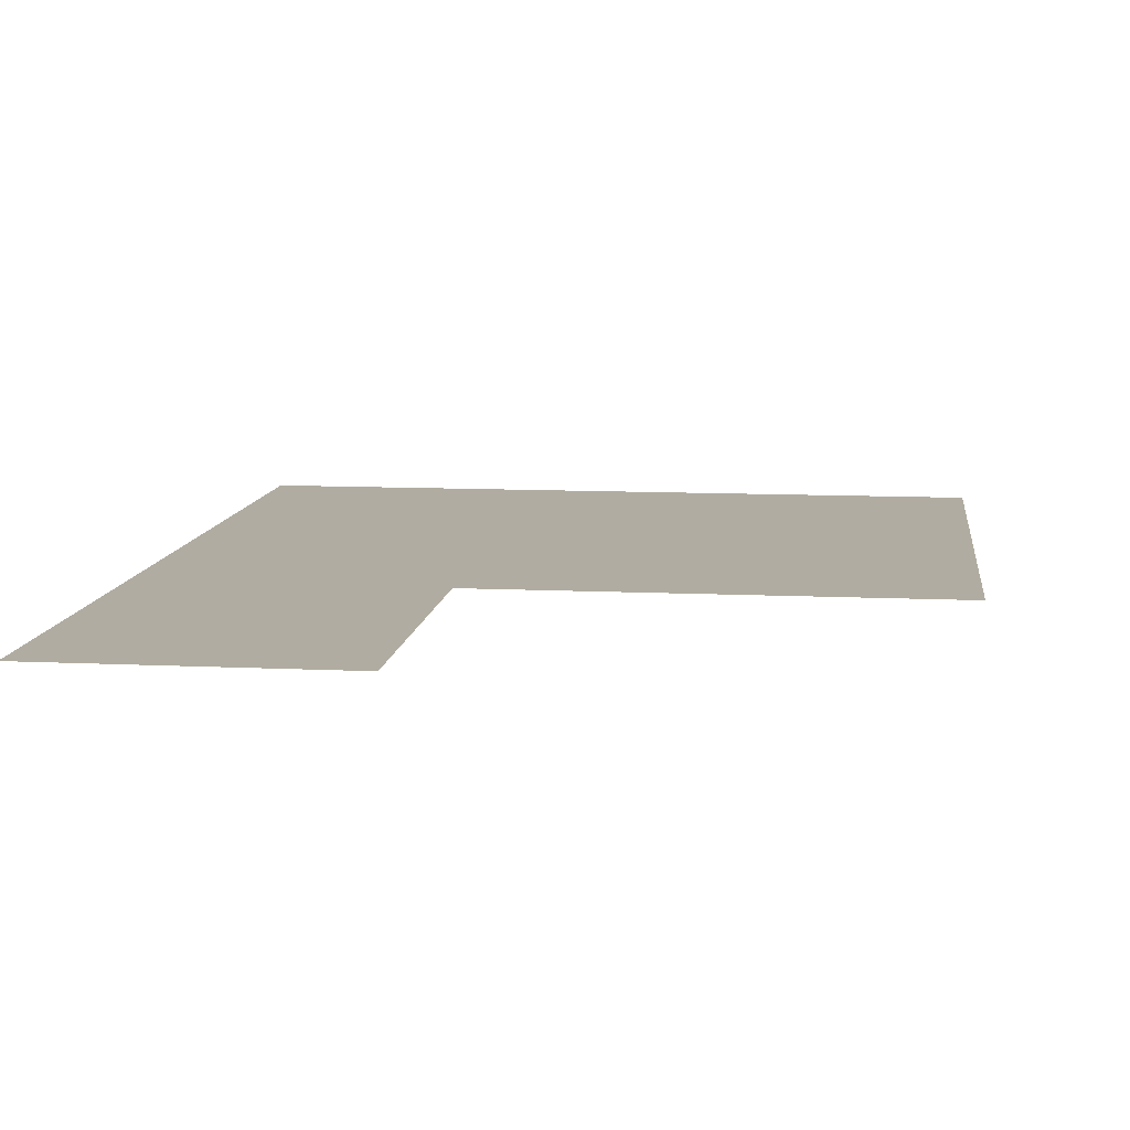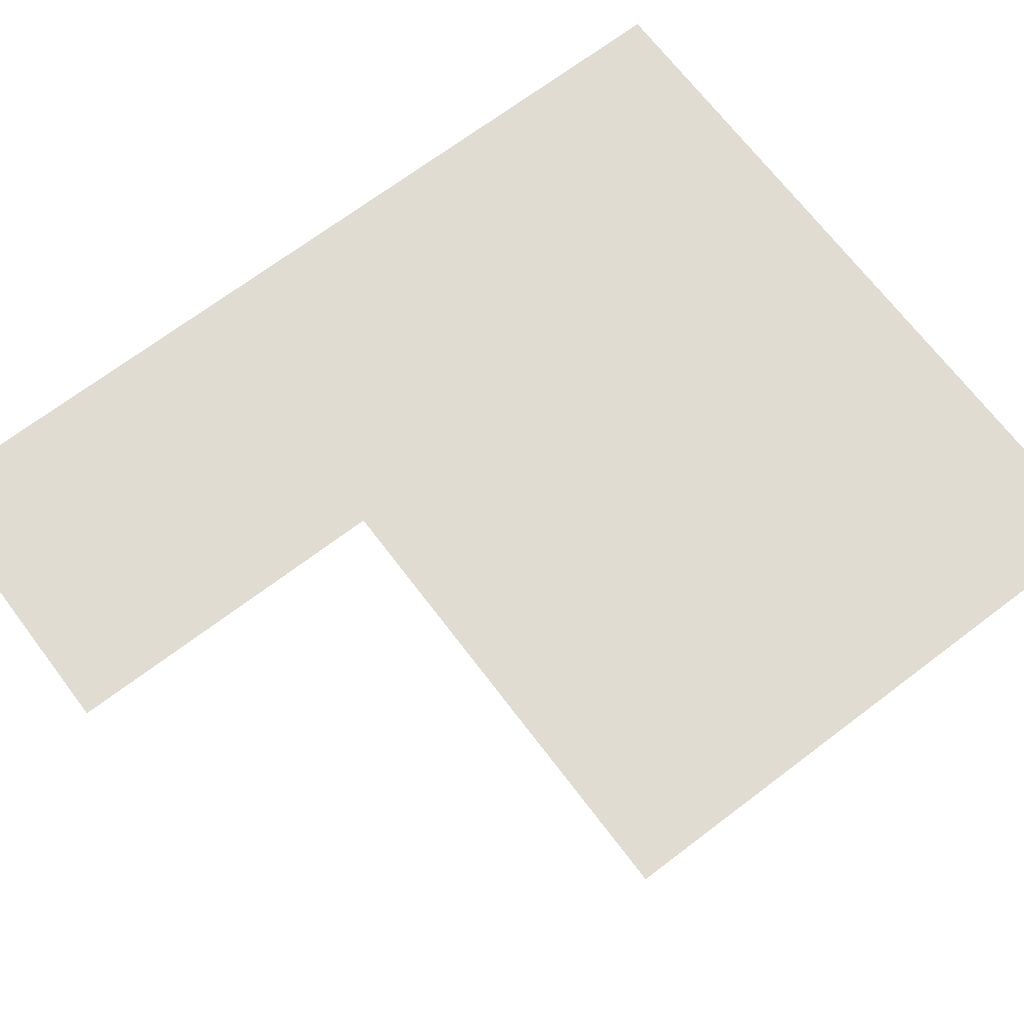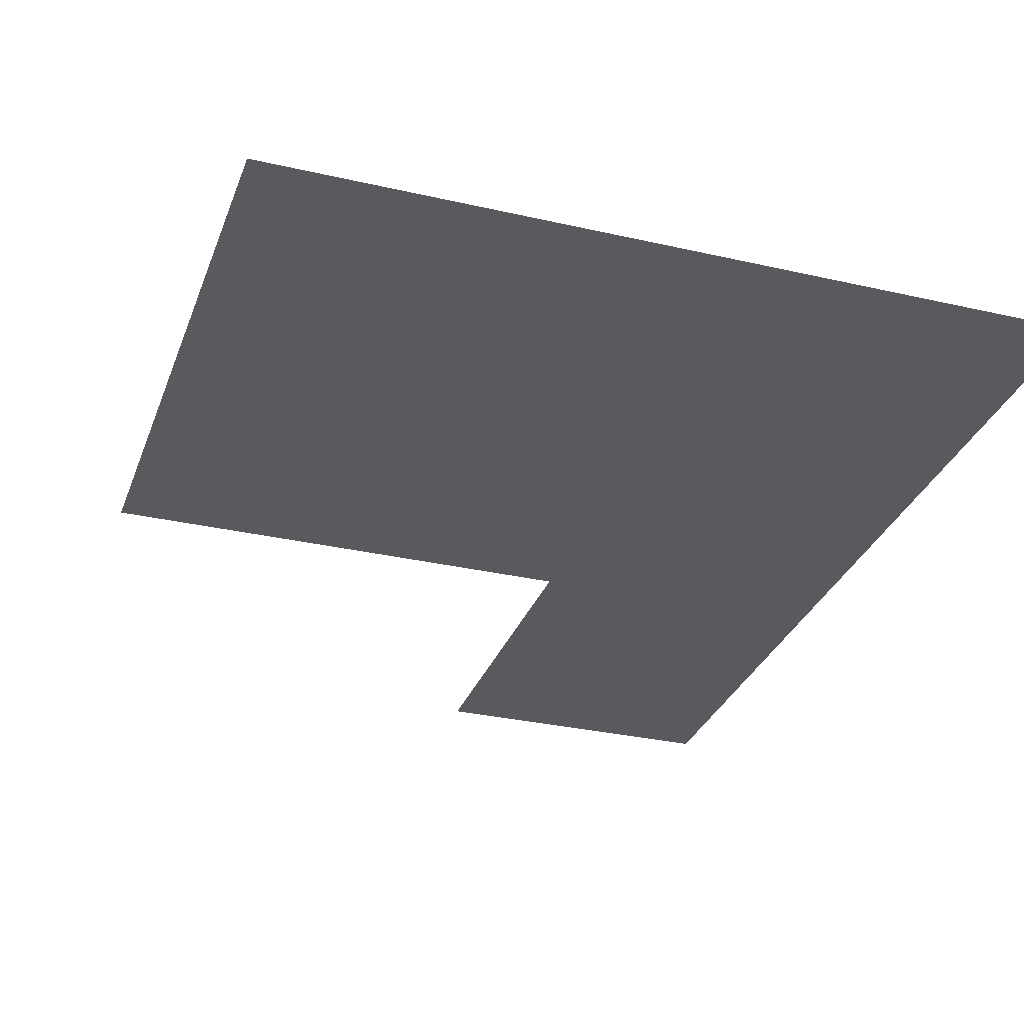
<metadata>
{"format":"obj","ext":"obj","renderer":"f3d","projection":"perspective","resolution":1024,"background":"white","views":[{"elev":10.2,"azim":-173.0,"up":"+Y"},{"elev":69.0,"azim":-127.2,"up":"+Y"},{"elev":-30.8,"azim":-18.3,"up":"+Y"}]}
</metadata>
<code>
v -76.48 -7.5 72.01
v -73.48 -7.5 72.01
v -70.48 -7.5 72.01
v -67.48 -7.5 72.01
v -64.48 -7.5 72.01
v -61.48 -7.5 72.01
v -58.48 -7.5 72.01
v -55.48 -7.5 72.01
v -52.48 -7.5 72.01
v -49.48 -7.5 72.01
v -46.48 -7.5 72.01
v -43.48 -7.5 72.01
v -40.48 -7.5 72.01
v -37.48 -7.5 72.01
v -34.48 -7.5 72.01
v -31.48 -7.5 72.01
v -28.48 -7.5 72.01
v -25.48 -7.5 72.01
v -22.48 -7.5 72.01
v -76.48 -7.5 69.01
v -73.48 -7.5 69.01
v -70.48 -7.5 69.01
v -67.48 -7.5 69.01
v -64.48 -7.5 69.01
v -61.48 -7.5 69.01
v -58.48 -7.5 69.01
v -55.48 -7.5 69.01
v -52.48 -7.5 69.01
v -49.48 -7.5 69.01
v -46.48 -7.5 69.01
v -43.48 -7.5 69.01
v -40.48 -7.5 69.01
v -37.48 -7.5 69.01
v -34.48 -7.5 69.01
v -31.48 -7.5 69.01
v -28.48 -7.5 69.01
v -25.48 -7.5 69.01
v -22.48 -7.5 69.01
v -76.48 -7.5 66.01
v -73.48 -7.5 66.01
v -70.48 -7.5 66.01
v -67.48 -7.5 66.01
v -64.48 -7.5 66.01
v -61.48 -7.5 66.01
v -58.48 -7.5 66.01
v -55.48 -7.5 66.01
v -52.48 -7.5 66.01
v -49.48 -7.5 66.01
v -46.48 -7.5 66.01
v -43.48 -7.5 66.01
v -40.48 -7.5 66.01
v -37.48 -7.5 66.01
v -34.48 -7.5 66.01
v -31.48 -7.5 66.01
v -28.48 -7.5 66.01
v -25.48 -7.5 66.01
v -22.48 -7.5 66.01
v -76.48 -7.5 63.01
v -73.48 -7.5 63.01
v -70.48 -7.5 63.01
v -67.48 -7.5 63.01
v -64.48 -7.5 63.01
v -61.48 -7.5 63.01
v -58.48 -7.5 63.01
v -55.48 -7.5 63.01
v -52.48 -7.5 63.01
v -49.48 -7.5 63.01
v -46.48 -7.5 63.01
v -43.48 -7.5 63.01
v -40.48 -7.5 63.01
v -37.48 -7.5 63.01
v -34.48 -7.5 63.01
v -31.48 -7.5 63.01
v -28.48 -7.5 63.01
v -25.48 -7.5 63.01
v -22.48 -7.5 63.01
v -76.48 -7.5 60.01
v -73.48 -7.5 60.01
v -70.48 -7.5 60.01
v -67.48 -7.5 60.01
v -64.48 -7.5 60.01
v -61.48 -7.5 60.01
v -58.48 -7.5 60.01
v -55.48 -7.5 60.01
v -52.48 -7.5 60.01
v -49.48 -7.5 60.01
v -46.48 -7.5 60.01
v -43.48 -7.5 60.01
v -40.48 -7.5 60.01
v -37.48 -7.5 60.01
v -34.48 -7.5 60.01
v -31.48 -7.5 60.01
v -28.48 -7.5 60.01
v -25.48 -7.5 60.01
v -22.48 -7.5 60.01
v -76.48 -7.5 57.01
v -73.48 -7.5 57.01
v -70.48 -7.5 57.01
v -67.48 -7.5 57.01
v -64.48 -7.5 57.01
v -61.48 -7.5 57.01
v -58.48 -7.5 57.01
v -55.48 -7.5 57.01
v -52.48 -7.5 57.01
v -49.48 -7.5 57.01
v -46.48 -7.5 57.01
v -43.48 -7.5 57.01
v -40.48 -7.5 57.01
v -37.48 -7.5 57.01
v -34.48 -7.5 57.01
v -31.48 -7.5 57.01
v -28.48 -7.5 57.01
v -25.48 -7.5 57.01
v -22.48 -7.5 57.01
v -76.48 -7.5 54.01
v -73.48 -7.5 54.01
v -70.48 -7.5 54.01
v -67.48 -7.5 54.01
v -64.48 -7.5 54.01
v -61.48 -7.5 54.01
v -58.48 -7.5 54.01
v -55.48 -7.5 54.01
v -52.48 -7.5 54.01
v -49.48 -7.5 54.01
v -46.48 -7.5 54.01
v -43.48 -7.5 54.01
v -40.48 -7.5 54.01
v -37.48 -7.5 54.01
v -34.48 -7.5 54.01
v -31.48 -7.5 54.01
v -28.48 -7.5 54.01
v -25.48 -7.5 54.01
v -22.48 -7.5 54.01
v -76.48 -7.5 51.01
v -73.48 -7.5 51.01
v -70.48 -7.5 51.01
v -67.48 -7.5 51.01
v -64.48 -7.5 51.01
v -61.48 -7.5 51.01
v -58.48 -7.5 51.01
v -55.48 -7.5 51.01
v -52.48 -7.5 51.01
v -49.48 -7.5 51.01
v -46.48 -7.5 51.01
v -43.48 -7.5 51.01
v -40.48 -7.5 51.01
v -37.48 -7.5 51.01
v -34.48 -7.5 51.01
v -31.48 -7.5 51.01
v -28.48 -7.5 51.01
v -25.48 -7.5 51.01
v -22.48 -7.5 51.01
v -76.48 -7.5 48.01
v -73.48 -7.5 48.01
v -70.48 -7.5 48.01
v -67.48 -7.5 48.01
v -64.48 -7.5 48.01
v -61.48 -7.5 48.01
v -58.48 -7.5 48.01
v -55.48 -7.5 48.01
v -52.48 -7.5 48.01
v -49.48 -7.5 48.01
v -46.48 -7.5 48.01
v -43.48 -7.5 48.01
v -40.48 -7.5 48.01
v -37.48 -7.5 48.01
v -34.48 -7.5 48.01
v -31.48 -7.5 48.01
v -28.48 -7.5 48.01
v -25.48 -7.5 48.01
v -22.48 -7.5 48.01
v -76.48 -7.5 45.01
v -73.48 -7.5 45.01
v -70.48 -7.5 45.01
v -67.48 -7.5 45.01
v -64.48 -7.5 45.01
v -61.48 -7.5 45.01
v -58.48 -7.5 45.01
v -55.48 -7.5 45.01
v -52.48 -7.5 45.01
v -49.48 -7.5 45.01
v -46.48 -7.5 45.01
v -43.48 -7.5 45.01
v -40.48 -7.5 45.01
v -37.48 -7.5 45.01
v -34.48 -7.5 45.01
v -31.48 -7.5 45.01
v -28.48 -7.5 45.01
v -25.48 -7.5 45.01
v -22.48 -7.5 45.01
v -76.48 -7.5 42.01
v -73.48 -7.5 42.01
v -70.48 -7.5 42.01
v -67.48 -7.5 42.01
v -64.48 -7.5 42.01
v -61.48 -7.5 42.01
v -58.48 -7.5 42.01
v -55.48 -7.5 42.01
v -52.48 -7.5 42.01
v -49.48 -7.5 42.01
v -46.48 -7.5 42.01
v -43.48 -7.5 42.01
v -40.48 -7.5 42.01
v -37.48 -7.5 42.01
v -34.48 -7.5 42.01
v -31.48 -7.5 42.01
v -28.48 -7.5 42.01
v -25.48 -7.5 42.01
v -22.48 -7.5 42.01
v -76.48 -7.5 39.01
v -73.48 -7.5 39.01
v -70.48 -7.5 39.01
v -67.48 -7.5 39.01
v -64.48 -7.5 39.01
v -61.48 -7.5 39.01
v -58.48 -7.5 39.01
v -55.48 -7.5 39.01
v -52.48 -7.5 39.01
v -49.48 -7.5 39.01
v -46.48 -7.5 39.01
v -43.48 -7.5 39.01
v -40.48 -7.5 39.01
v -37.48 -7.5 39.01
v -34.48 -7.5 39.01
v -31.48 -7.5 39.01
v -28.48 -7.5 39.01
v -25.48 -7.5 39.01
v -22.48 -7.5 39.01
v -76.48 -7.5 36.01
v -73.48 -7.5 36.01
v -70.48 -7.5 36.01
v -67.48 -7.5 36.01
v -64.48 -7.5 36.01
v -61.48 -7.5 36.01
v -58.48 -7.5 36.01
v -55.48 -7.5 36.01
v -52.48 -7.5 36.01
v -49.48 -7.5 36.01
v -46.48 -7.5 36.01
v -43.48 -7.5 36.01
v -40.48 -7.5 36.01
v -37.48 -7.5 36.01
v -34.48 -7.5 36.01
v -31.48 -7.5 36.01
v -28.48 -7.5 36.01
v -25.48 -7.5 36.01
v -22.48 -7.5 36.01
v -76.48 -7.5 33.01
v -73.48 -7.5 33.01
v -70.48 -7.5 33.01
v -67.48 -7.5 33.01
v -64.48 -7.5 33.01
v -61.48 -7.5 33.01
v -58.48 -7.5 33.01
v -55.48 -7.5 33.01
v -52.48 -7.5 33.01
v -49.48 -7.5 33.01
v -46.48 -7.5 33.01
v -43.48 -7.5 33.01
v -40.48 -7.5 33.01
v -37.48 -7.5 33.01
v -34.48 -7.5 33.01
v -31.48 -7.5 33.01
v -28.48 -7.5 33.01
v -25.48 -7.5 33.01
v -22.48 -7.5 33.01
v -76.48 -7.5 30.01
v -73.48 -7.5 30.01
v -70.48 -7.5 30.01
v -67.48 -7.5 30.01
v -64.48 -7.5 30.01
v -61.48 -7.5 30.01
v -58.48 -7.5 30.01
v -55.48 -7.5 30.01
v -52.48 -7.5 30.01
v -49.48 -7.5 30.01
v -46.48 -7.5 30.01
v -43.48 -7.5 30.01
v -40.48 -7.5 30.01
v -37.48 -7.5 30.01
v -34.48 -7.5 30.01
v -31.48 -7.5 30.01
v -28.48 -7.5 30.01
v -25.48 -7.5 30.01
v -22.48 -7.5 30.01
v -43.48 -7.5 27.01
v -40.48 -7.5 27.01
v -37.48 -7.5 27.01
v -34.48 -7.5 27.01
v -31.48 -7.5 27.01
v -28.48 -7.5 27.01
v -25.48 -7.5 27.01
v -22.48 -7.5 27.01
v -43.48 -7.5 24.01
v -40.48 -7.5 24.01
v -37.48 -7.5 24.01
v -34.48 -7.5 24.01
v -31.48 -7.5 24.01
v -28.48 -7.5 24.01
v -25.48 -7.5 24.01
v -22.48 -7.5 24.01
v -43.48 -7.5 21.01
v -40.48 -7.5 21.01
v -37.48 -7.5 21.01
v -34.48 -7.5 21.01
v -31.48 -7.5 21.01
v -28.48 -7.5 21.01
v -25.48 -7.5 21.01
v -22.48 -7.5 21.01
v -43.48 -7.5 18.01
v -40.48 -7.5 18.01
v -37.48 -7.5 18.01
v -34.48 -7.5 18.01
v -31.48 -7.5 18.01
v -28.48 -7.5 18.01
v -25.48 -7.5 18.01
v -22.48 -7.5 18.01
v -43.48 -7.5 15.01
v -40.48 -7.5 15.01
v -37.48 -7.5 15.01
v -34.48 -7.5 15.01
v -31.48 -7.5 15.01
v -28.48 -7.5 15.01
v -25.48 -7.5 15.01
v -22.48 -7.5 15.01
v -43.48 -7.5 12.01
v -40.48 -7.5 12.01
v -37.48 -7.5 12.01
v -34.48 -7.5 12.01
v -31.48 -7.5 12.01
v -28.48 -7.5 12.01
v -25.48 -7.5 12.01
v -22.48 -7.5 12.01
v -43.48 -7.5 9.005
v -40.48 -7.5 9.005
v -37.48 -7.5 9.005
v -34.48 -7.5 9.005
v -31.48 -7.5 9.005
v -28.48 -7.5 9.005
v -25.48 -7.5 9.005
v -22.48 -7.5 9.005
v -43.48 -7.5 6.005
v -40.48 -7.5 6.005
v -37.48 -7.5 6.005
v -34.48 -7.5 6.005
v -31.48 -7.5 6.005
v -28.48 -7.5 6.005
v -25.48 -7.5 6.005
v -22.48 -7.5 6.005
f 1 20 2
f 2 20 21
f 2 21 3
f 3 21 22
f 3 22 4
f 4 22 23
f 4 23 5
f 5 23 24
f 5 24 6
f 6 24 25
f 6 25 7
f 7 25 26
f 7 26 8
f 8 26 27
f 8 27 9
f 9 27 28
f 9 28 10
f 10 28 29
f 10 29 11
f 11 29 30
f 11 30 12
f 12 30 31
f 12 31 13
f 13 31 32
f 13 32 14
f 14 32 33
f 14 33 15
f 15 33 34
f 15 34 16
f 16 34 35
f 16 35 17
f 17 35 36
f 17 36 18
f 18 36 37
f 18 37 19
f 19 37 38
f 20 39 21
f 21 39 40
f 21 40 22
f 22 40 41
f 22 41 23
f 23 41 42
f 23 42 24
f 24 42 43
f 24 43 25
f 25 43 44
f 25 44 26
f 26 44 45
f 26 45 27
f 27 45 46
f 27 46 28
f 28 46 47
f 28 47 29
f 29 47 48
f 29 48 30
f 30 48 49
f 30 49 31
f 31 49 50
f 31 50 32
f 32 50 51
f 32 51 33
f 33 51 52
f 33 52 34
f 34 52 53
f 34 53 35
f 35 53 54
f 35 54 36
f 36 54 55
f 36 55 37
f 37 55 56
f 37 56 38
f 38 56 57
f 39 58 40
f 40 58 59
f 40 59 41
f 41 59 60
f 41 60 42
f 42 60 61
f 42 61 43
f 43 61 62
f 43 62 44
f 44 62 63
f 44 63 45
f 45 63 64
f 45 64 46
f 46 64 65
f 46 65 47
f 47 65 66
f 47 66 48
f 48 66 67
f 48 67 49
f 49 67 68
f 49 68 50
f 50 68 69
f 50 69 51
f 51 69 70
f 51 70 52
f 52 70 71
f 52 71 53
f 53 71 72
f 53 72 54
f 54 72 73
f 54 73 55
f 55 73 74
f 55 74 56
f 56 74 75
f 56 75 57
f 57 75 76
f 58 77 59
f 59 77 78
f 59 78 60
f 60 78 79
f 60 79 61
f 61 79 80
f 61 80 62
f 62 80 81
f 62 81 63
f 63 81 82
f 63 82 64
f 64 82 83
f 64 83 65
f 65 83 84
f 65 84 66
f 66 84 85
f 66 85 67
f 67 85 86
f 67 86 68
f 68 86 87
f 68 87 69
f 69 87 88
f 69 88 70
f 70 88 89
f 70 89 71
f 71 89 90
f 71 90 72
f 72 90 91
f 72 91 73
f 73 91 92
f 73 92 74
f 74 92 93
f 74 93 75
f 75 93 94
f 75 94 76
f 76 94 95
f 77 96 78
f 78 96 97
f 78 97 79
f 79 97 98
f 79 98 80
f 80 98 99
f 80 99 81
f 81 99 100
f 81 100 82
f 82 100 101
f 82 101 83
f 83 101 102
f 83 102 84
f 84 102 103
f 84 103 85
f 85 103 104
f 85 104 86
f 86 104 105
f 86 105 87
f 87 105 106
f 87 106 88
f 88 106 107
f 88 107 89
f 89 107 108
f 89 108 90
f 90 108 109
f 90 109 91
f 91 109 110
f 91 110 92
f 92 110 111
f 92 111 93
f 93 111 112
f 93 112 94
f 94 112 113
f 94 113 95
f 95 113 114
f 96 115 97
f 97 115 116
f 97 116 98
f 98 116 117
f 98 117 99
f 99 117 118
f 99 118 100
f 100 118 119
f 100 119 101
f 101 119 120
f 101 120 102
f 102 120 121
f 102 121 103
f 103 121 122
f 103 122 104
f 104 122 123
f 104 123 105
f 105 123 124
f 105 124 106
f 106 124 125
f 106 125 107
f 107 125 126
f 107 126 108
f 108 126 127
f 108 127 109
f 109 127 128
f 109 128 110
f 110 128 129
f 110 129 111
f 111 129 130
f 111 130 112
f 112 130 131
f 112 131 113
f 113 131 132
f 113 132 114
f 114 132 133
f 115 134 116
f 116 134 135
f 116 135 117
f 117 135 136
f 117 136 118
f 118 136 137
f 118 137 119
f 119 137 138
f 119 138 120
f 120 138 139
f 120 139 121
f 121 139 140
f 121 140 122
f 122 140 141
f 122 141 123
f 123 141 142
f 123 142 124
f 124 142 143
f 124 143 125
f 125 143 144
f 125 144 126
f 126 144 145
f 126 145 127
f 127 145 146
f 127 146 128
f 128 146 147
f 128 147 129
f 129 147 148
f 129 148 130
f 130 148 149
f 130 149 131
f 131 149 150
f 131 150 132
f 132 150 151
f 132 151 133
f 133 151 152
f 134 153 135
f 135 153 154
f 135 154 136
f 136 154 155
f 136 155 137
f 137 155 156
f 137 156 138
f 138 156 157
f 138 157 139
f 139 157 158
f 139 158 140
f 140 158 159
f 140 159 141
f 141 159 160
f 141 160 142
f 142 160 161
f 142 161 143
f 143 161 162
f 143 162 144
f 144 162 163
f 144 163 145
f 145 163 164
f 145 164 146
f 146 164 165
f 146 165 147
f 147 165 166
f 147 166 148
f 148 166 167
f 148 167 149
f 149 167 168
f 149 168 150
f 150 168 169
f 150 169 151
f 151 169 170
f 151 170 152
f 152 170 171
f 153 172 154
f 154 172 173
f 154 173 155
f 155 173 174
f 155 174 156
f 156 174 175
f 156 175 157
f 157 175 176
f 157 176 158
f 158 176 177
f 158 177 159
f 159 177 178
f 159 178 160
f 160 178 179
f 160 179 161
f 161 179 180
f 161 180 162
f 162 180 181
f 162 181 163
f 163 181 182
f 163 182 164
f 164 182 183
f 164 183 165
f 165 183 184
f 165 184 166
f 166 184 185
f 166 185 167
f 167 185 186
f 167 186 168
f 168 186 187
f 168 187 169
f 169 187 188
f 169 188 170
f 170 188 189
f 170 189 171
f 171 189 190
f 172 191 173
f 173 191 192
f 173 192 174
f 174 192 193
f 174 193 175
f 175 193 194
f 175 194 176
f 176 194 195
f 176 195 177
f 177 195 196
f 177 196 178
f 178 196 197
f 178 197 179
f 179 197 198
f 179 198 180
f 180 198 199
f 180 199 181
f 181 199 200
f 181 200 182
f 182 200 201
f 182 201 183
f 183 201 202
f 183 202 184
f 184 202 203
f 184 203 185
f 185 203 204
f 185 204 186
f 186 204 205
f 186 205 187
f 187 205 206
f 187 206 188
f 188 206 207
f 188 207 189
f 189 207 208
f 189 208 190
f 190 208 209
f 191 210 192
f 192 210 211
f 192 211 193
f 193 211 212
f 193 212 194
f 194 212 213
f 194 213 195
f 195 213 214
f 195 214 196
f 196 214 215
f 196 215 197
f 197 215 216
f 197 216 198
f 198 216 217
f 198 217 199
f 199 217 218
f 199 218 200
f 200 218 219
f 200 219 201
f 201 219 220
f 201 220 202
f 202 220 221
f 202 221 203
f 203 221 222
f 203 222 204
f 204 222 223
f 204 223 205
f 205 223 224
f 205 224 206
f 206 224 225
f 206 225 207
f 207 225 226
f 207 226 208
f 208 226 227
f 208 227 209
f 209 227 228
f 210 229 211
f 211 229 230
f 211 230 212
f 212 230 231
f 212 231 213
f 213 231 232
f 213 232 214
f 214 232 233
f 214 233 215
f 215 233 234
f 215 234 216
f 216 234 235
f 216 235 217
f 217 235 236
f 217 236 218
f 218 236 237
f 218 237 219
f 219 237 238
f 219 238 220
f 220 238 239
f 220 239 221
f 221 239 240
f 221 240 222
f 222 240 241
f 222 241 223
f 223 241 242
f 223 242 224
f 224 242 243
f 224 243 225
f 225 243 244
f 225 244 226
f 226 244 245
f 226 245 227
f 227 245 246
f 227 246 228
f 228 246 247
f 229 248 230
f 230 248 249
f 230 249 231
f 231 249 250
f 231 250 232
f 232 250 251
f 232 251 233
f 233 251 252
f 233 252 234
f 234 252 253
f 234 253 235
f 235 253 254
f 235 254 236
f 236 254 255
f 236 255 237
f 237 255 256
f 237 256 238
f 238 256 257
f 238 257 239
f 239 257 258
f 239 258 240
f 240 258 259
f 240 259 241
f 241 259 260
f 241 260 242
f 242 260 261
f 242 261 243
f 243 261 262
f 243 262 244
f 244 262 263
f 244 263 245
f 245 263 264
f 245 264 246
f 246 264 265
f 246 265 247
f 247 265 266
f 248 267 249
f 249 267 268
f 249 268 250
f 250 268 269
f 250 269 251
f 251 269 270
f 251 270 252
f 252 270 271
f 252 271 253
f 253 271 272
f 253 272 254
f 254 272 273
f 254 273 255
f 255 273 274
f 255 274 256
f 256 274 275
f 256 275 257
f 257 275 276
f 257 276 258
f 258 276 277
f 258 277 259
f 259 277 278
f 259 278 260
f 260 278 279
f 260 279 261
f 261 279 280
f 261 280 262
f 262 280 281
f 262 281 263
f 263 281 282
f 263 282 264
f 264 282 283
f 264 283 265
f 265 283 284
f 265 284 266
f 266 284 285
f 278 286 279
f 279 286 287
f 279 287 280
f 280 287 288
f 280 288 281
f 281 288 289
f 281 289 282
f 282 289 290
f 282 290 283
f 283 290 291
f 283 291 284
f 284 291 292
f 284 292 285
f 285 292 293
f 286 294 287
f 287 294 295
f 287 295 288
f 288 295 296
f 288 296 289
f 289 296 297
f 289 297 290
f 290 297 298
f 290 298 291
f 291 298 299
f 291 299 292
f 292 299 300
f 292 300 293
f 293 300 301
f 294 302 295
f 295 302 303
f 295 303 296
f 296 303 304
f 296 304 297
f 297 304 305
f 297 305 298
f 298 305 306
f 298 306 299
f 299 306 307
f 299 307 300
f 300 307 308
f 300 308 301
f 301 308 309
f 302 310 303
f 303 310 311
f 303 311 304
f 304 311 312
f 304 312 305
f 305 312 313
f 305 313 306
f 306 313 314
f 306 314 307
f 307 314 315
f 307 315 308
f 308 315 316
f 308 316 309
f 309 316 317
f 310 318 311
f 311 318 319
f 311 319 312
f 312 319 320
f 312 320 313
f 313 320 321
f 313 321 314
f 314 321 322
f 314 322 315
f 315 322 323
f 315 323 316
f 316 323 324
f 316 324 317
f 317 324 325
f 318 326 319
f 319 326 327
f 319 327 320
f 320 327 328
f 320 328 321
f 321 328 329
f 321 329 322
f 322 329 330
f 322 330 323
f 323 330 331
f 323 331 324
f 324 331 332
f 324 332 325
f 325 332 333
f 326 334 327
f 327 334 335
f 327 335 328
f 328 335 336
f 328 336 329
f 329 336 337
f 329 337 330
f 330 337 338
f 330 338 331
f 331 338 339
f 331 339 332
f 332 339 340
f 332 340 333
f 333 340 341
f 334 342 335
f 335 342 343
f 335 343 336
f 336 343 344
f 336 344 337
f 337 344 345
f 337 345 338
f 338 345 346
f 338 346 339
f 339 346 347
f 339 347 340
f 340 347 348
f 340 348 341
f 341 348 349

</code>
